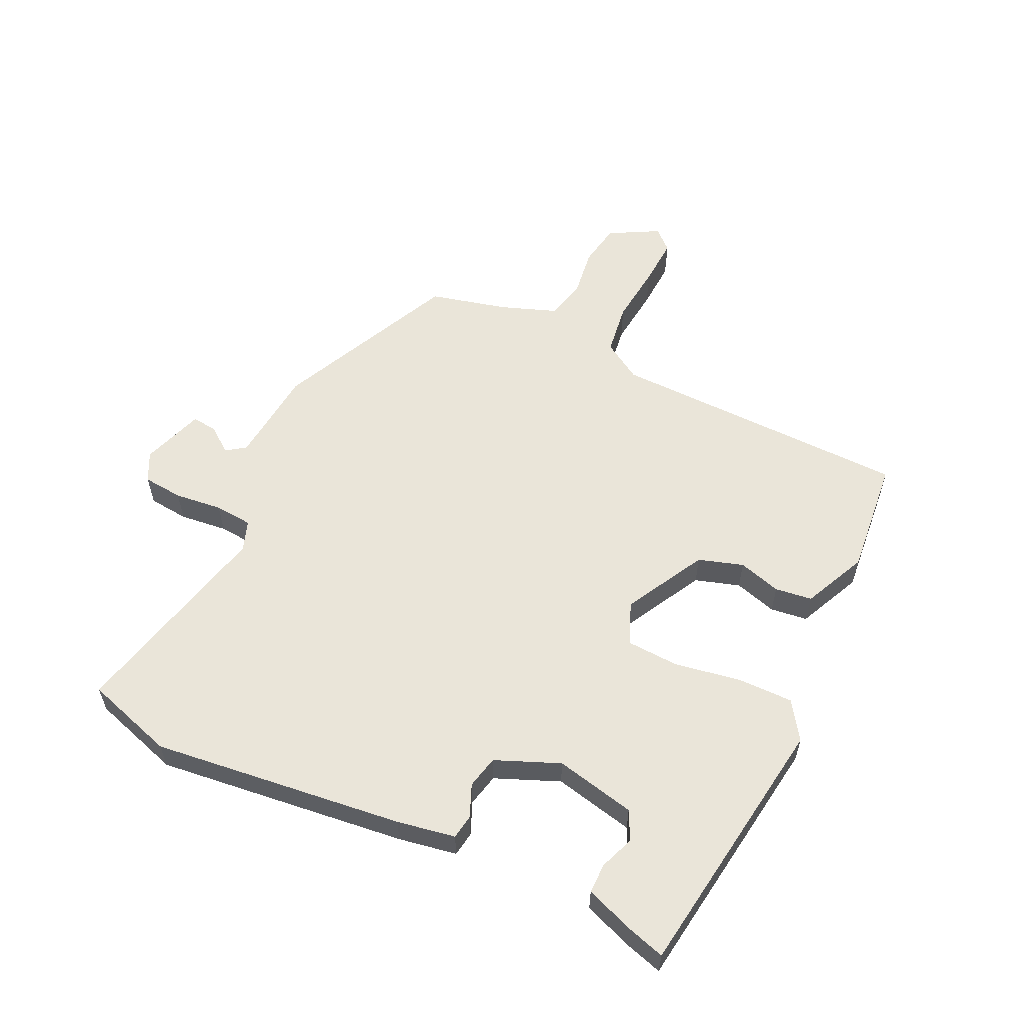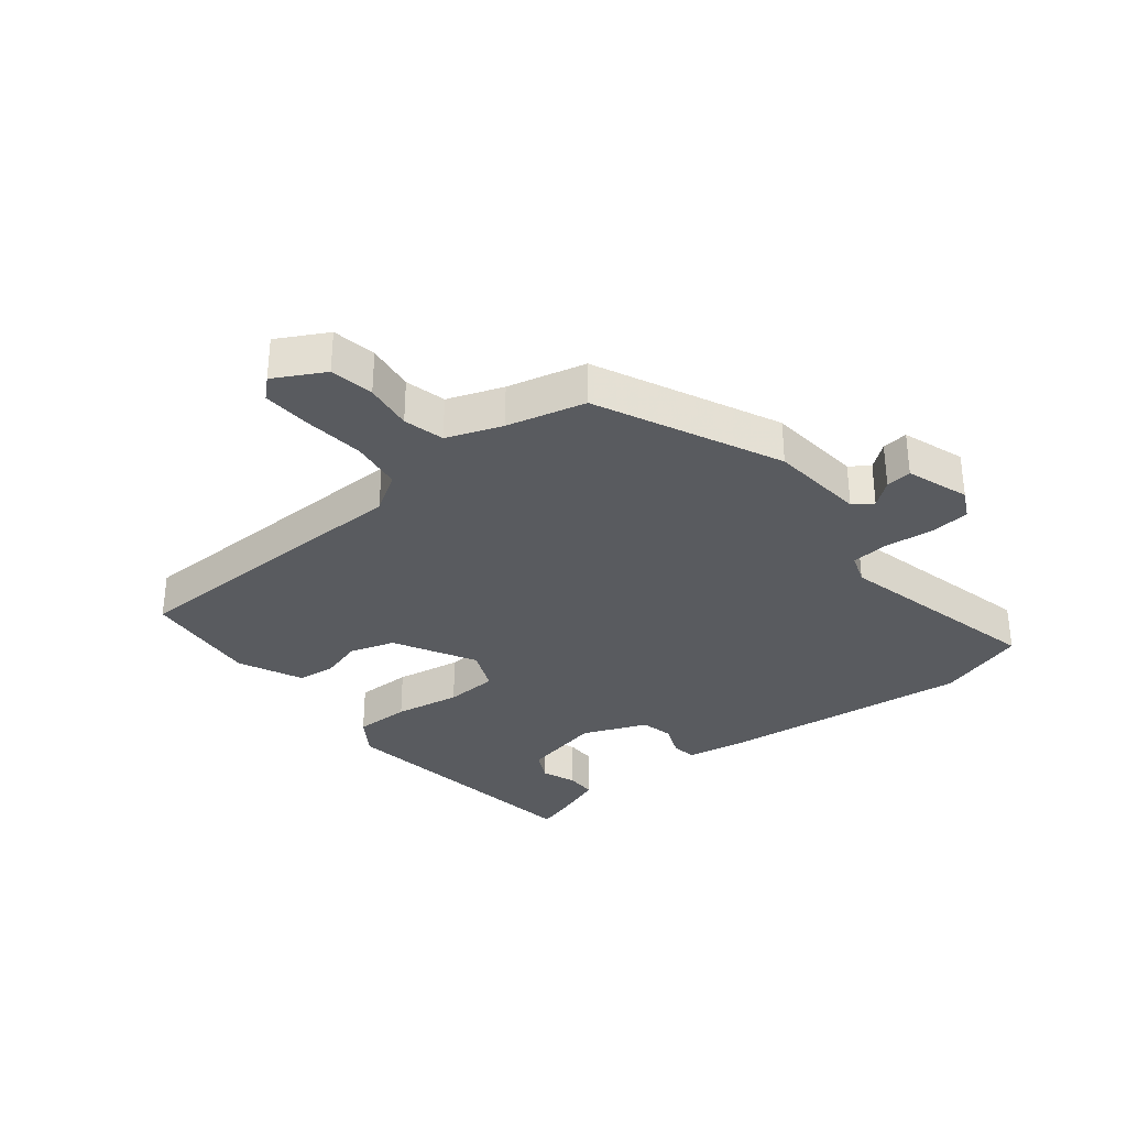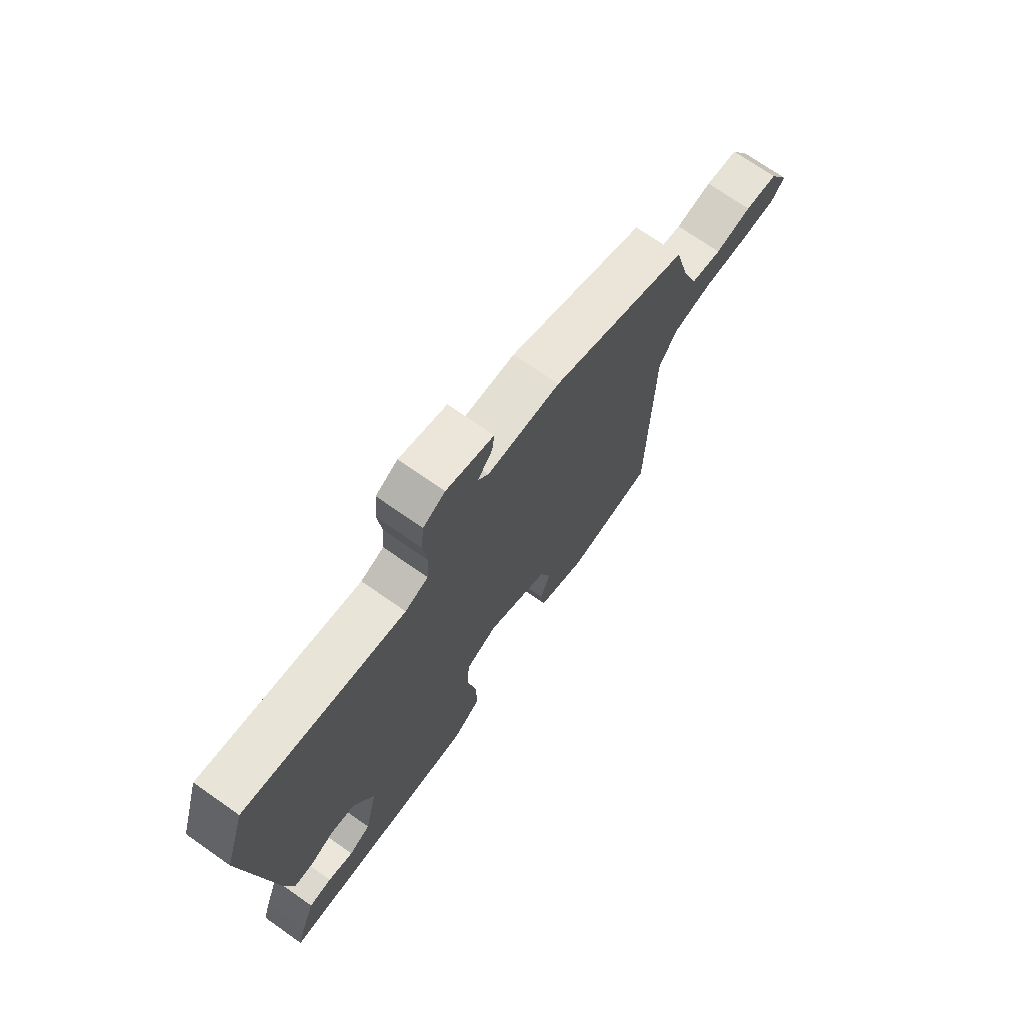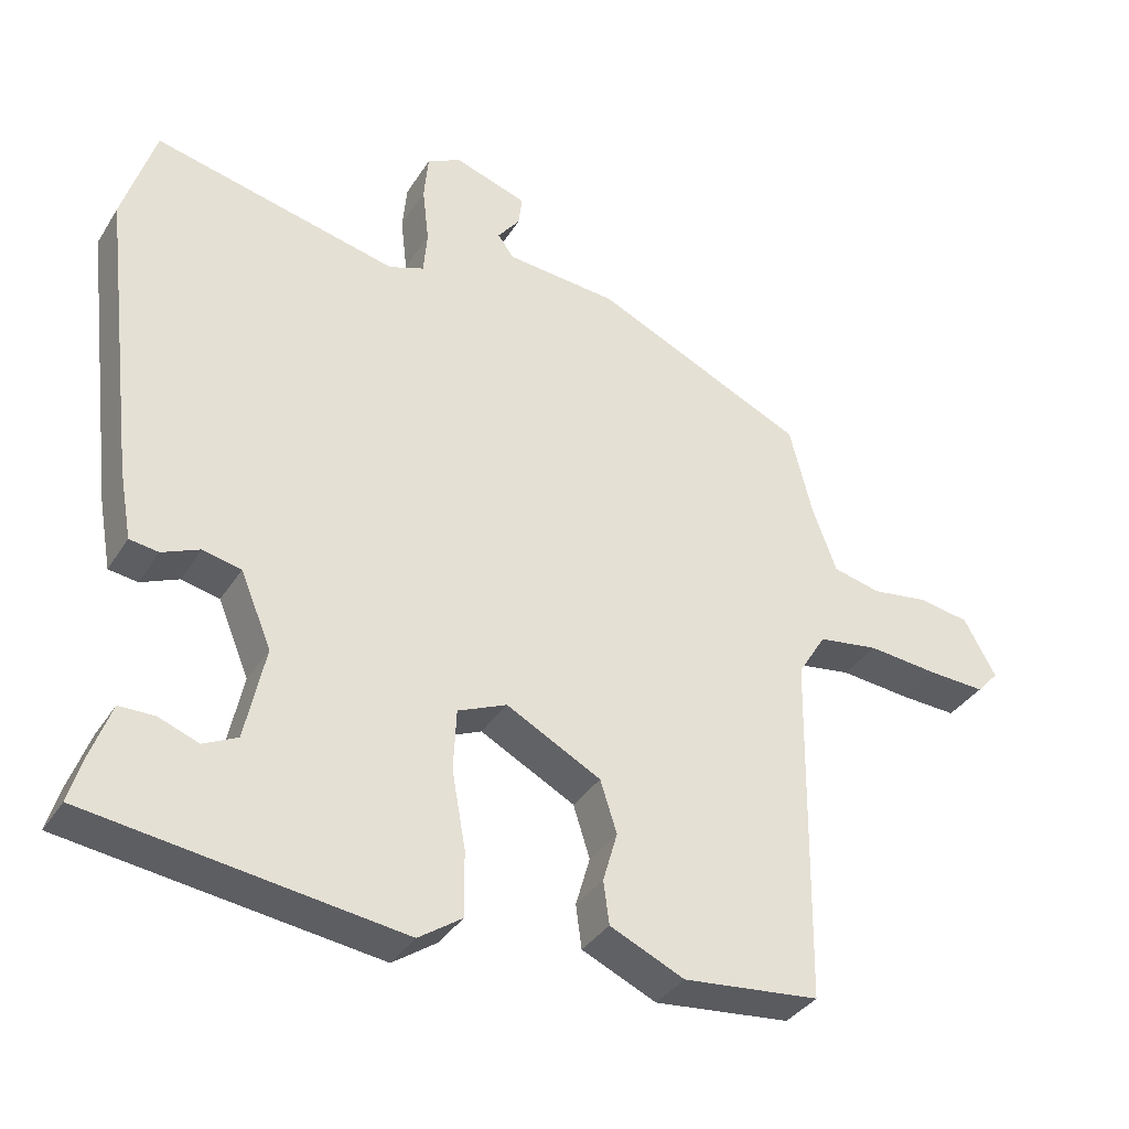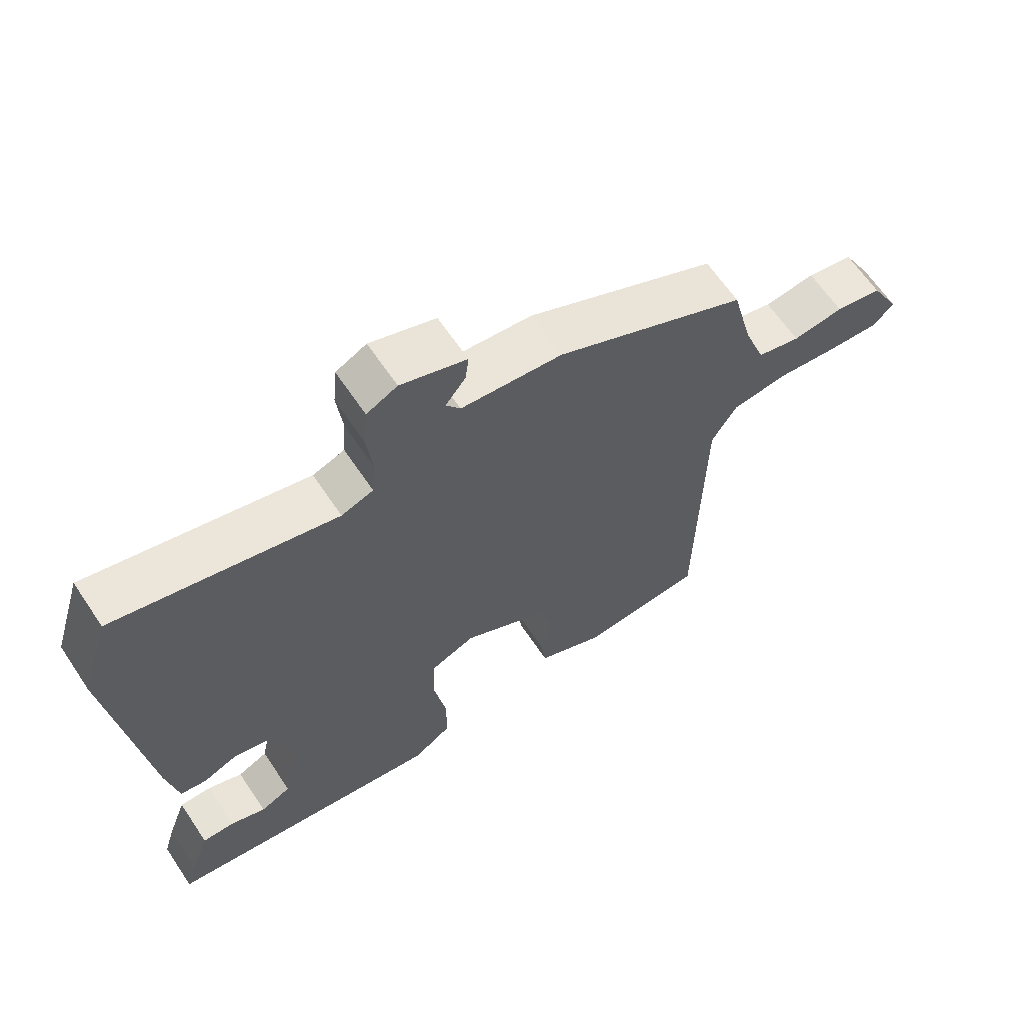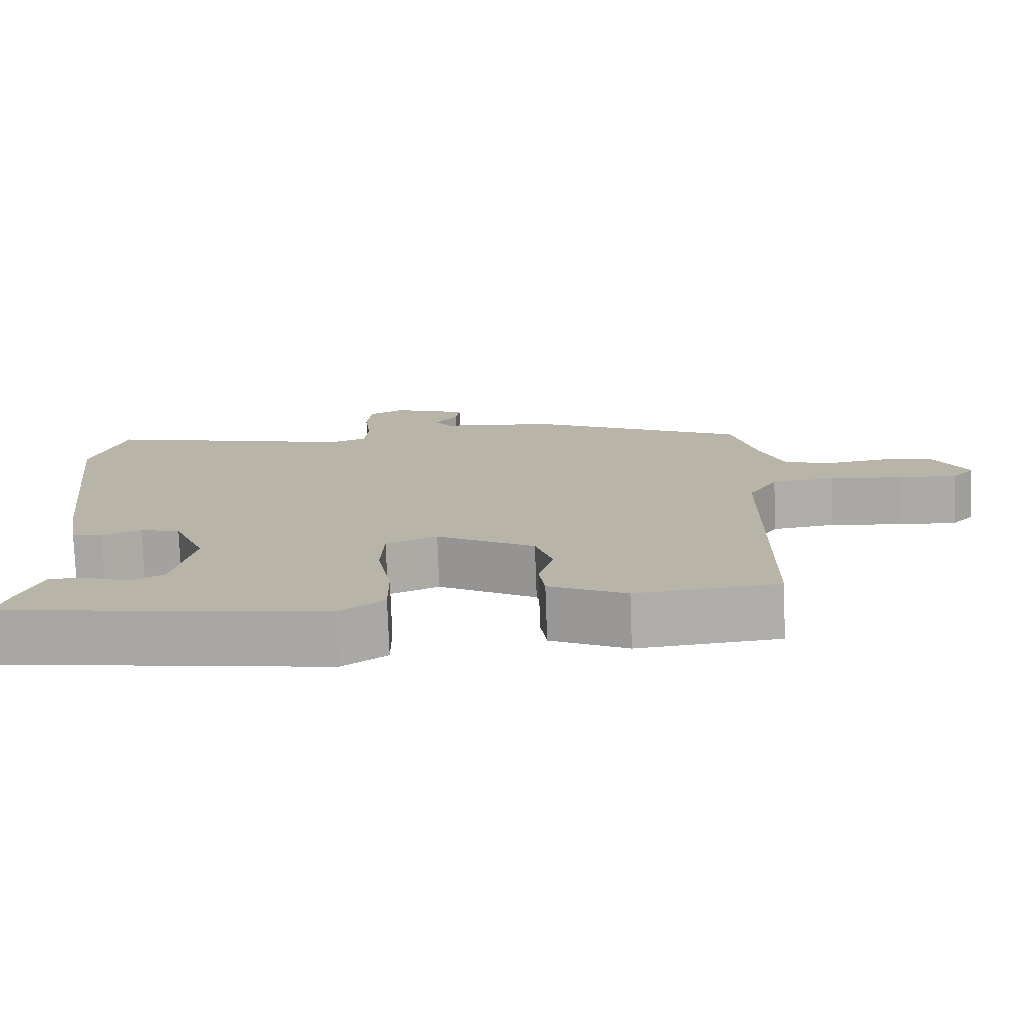
<metadata>
{"format":"obj","ext":"obj","renderer":"f3d","projection":"perspective","resolution":1024,"background":"white","views":[{"elev":57.9,"azim":115.6,"up":"+Y"},{"elev":-32.7,"azim":-51.0,"up":"+Y"},{"elev":72.1,"azim":125.0,"up":"+Z"},{"elev":-35.7,"azim":151.8,"up":"+Z"},{"elev":64.0,"azim":146.2,"up":"+Z"},{"elev":-76.4,"azim":-177.9,"up":"+Z"}]}
</metadata>
<code>
v -0.485 0.07 0.413
v -0.192 0.07 0.548
v -0.037 0.07 0.562
v -0.015 0.07 0.593
v -0.046 0.07 0.633
v -0.051 0.07 0.675
v 0.05 0.07 0.709
v 0.097 0.07 0.685
v 0.103 0.07 0.62
v 0.094 0.07 0.543
v 0.099 0.07 0.482
v 0.148 0.07 0.464
v 0.487 0.07 0.543
v 0.532 0.07 0.399
v 0.483 0.07 -0.008
v 0.466 0.07 -0.102
v 0.426 0.07 -0.108
v 0.374 0.07 -0.086
v 0.321 0.07 -0.098
v 0.278 0.07 -0.201
v 0.306 0.07 -0.331
v 0.353 0.07 -0.354
v 0.408 0.07 -0.333
v 0.457 0.07 -0.333
v 0.487 0.07 -0.415
v 0.504 0.07 -0.473
v 0.073 0.07 -0.533
v 0.013 0.07 -0.492
v 0.014 0.07 -0.402
v 0.033 0.07 -0.296
v 0.029 0.07 -0.211
v -0.039 0.07 -0.182
v -0.17 0.07 -0.252
v -0.193 0.07 -0.324
v -0.173 0.07 -0.393
v -0.181 0.07 -0.453
v -0.284 0.07 -0.5
v -0.473 0.07 -0.481
v -0.48 0.07 0.007
v -0.519 0.07 0.07
v -0.603 0.07 0.082
v -0.7 0.07 0.072
v -0.779 0.07 0.068
v -0.809 0.07 0.101
v -0.765 0.07 0.181
v -0.694 0.07 0.193
v -0.616 0.07 0.182
v -0.55 0.07 0.198
v -0.517 0.07 0.287
v -0.485 0 0.413
v -0.192 0 0.548
v -0.037 0 0.562
v -0.015 0 0.593
v -0.046 0 0.633
v -0.051 0 0.675
v 0.05 0 0.709
v 0.097 0 0.685
v 0.103 0 0.62
v 0.094 0 0.543
v 0.099 0 0.482
v 0.148 0 0.464
v 0.487 0 0.543
v 0.532 0 0.399
v 0.483 0 -0.008
v 0.466 0 -0.102
v 0.426 0 -0.108
v 0.374 0 -0.086
v 0.321 0 -0.098
v 0.278 0 -0.201
v 0.306 0 -0.331
v 0.353 0 -0.354
v 0.408 0 -0.333
v 0.457 0 -0.333
v 0.487 0 -0.415
v 0.504 0 -0.473
v 0.073 0 -0.533
v 0.013 0 -0.492
v 0.014 0 -0.402
v 0.033 0 -0.296
v 0.029 0 -0.211
v -0.039 0 -0.182
v -0.17 0 -0.252
v -0.193 0 -0.324
v -0.173 0 -0.393
v -0.181 0 -0.453
v -0.284 0 -0.5
v -0.473 0 -0.481
v -0.48 0 0.007
v -0.519 0 0.07
v -0.603 0 0.082
v -0.7 0 0.072
v -0.779 0 0.068
v -0.809 0 0.101
v -0.765 0 0.181
v -0.694 0 0.193
v -0.616 0 0.182
v -0.55 0 0.198
v -0.517 0 0.287
f 44 45 46 47
f 44 47 48
f 41 42 43 44
f 41 44 48
f 40 41 48
f 39 40 48 49
f 37 38 39
f 34 35 36 37
f 33 34 37 39
f 32 33 39 49
f 27 28 29 30
f 27 30 31
f 26 27 31
f 25 26 31
f 22 23 24 25
f 22 25 31
f 21 22 31
f 20 21 31
f 19 20 31 32
f 15 16 17 18
f 15 18 19
f 12 13 14 15
f 11 12 15 19
f 7 8 9 10
f 7 10 11
f 4 5 6 7
f 4 7 11
f 3 4 11 19
f 3 19 32 49
f 1 2 3 49
f 96 95 94 93
f 97 96 93
f 93 92 91 90
f 97 93 90
f 97 90 89
f 98 97 89 88
f 88 87 86
f 86 85 84 83
f 88 86 83 82
f 98 88 82 81
f 79 78 77 76
f 80 79 76
f 80 76 75
f 80 75 74
f 74 73 72 71
f 80 74 71
f 80 71 70
f 80 70 69
f 81 80 69 68
f 67 66 65 64
f 68 67 64
f 64 63 62 61
f 68 64 61 60
f 59 58 57 56
f 60 59 56
f 56 55 54 53
f 60 56 53
f 68 60 53 52
f 98 81 68 52
f 98 52 51 50
f 1 50 51 2
f 2 51 52 3
f 3 52 53 4
f 4 53 54 5
f 5 54 55 6
f 6 55 56 7
f 7 56 57 8
f 8 57 58 9
f 9 58 59 10
f 10 59 60 11
f 11 60 61 12
f 12 61 62 13
f 13 62 63 14
f 14 63 64 15
f 15 64 65 16
f 16 65 66 17
f 17 66 67 18
f 18 67 68 19
f 19 68 69 20
f 20 69 70 21
f 21 70 71 22
f 22 71 72 23
f 23 72 73 24
f 24 73 74 25
f 25 74 75 26
f 26 75 76 27
f 27 76 77 28
f 28 77 78 29
f 29 78 79 30
f 30 79 80 31
f 31 80 81 32
f 32 81 82 33
f 33 82 83 34
f 34 83 84 35
f 35 84 85 36
f 36 85 86 37
f 37 86 87 38
f 38 87 88 39
f 39 88 89 40
f 40 89 90 41
f 41 90 91 42
f 42 91 92 43
f 43 92 93 44
f 44 93 94 45
f 45 94 95 46
f 46 95 96 47
f 47 96 97 48
f 48 97 98 49
f 49 98 50 1

</code>
